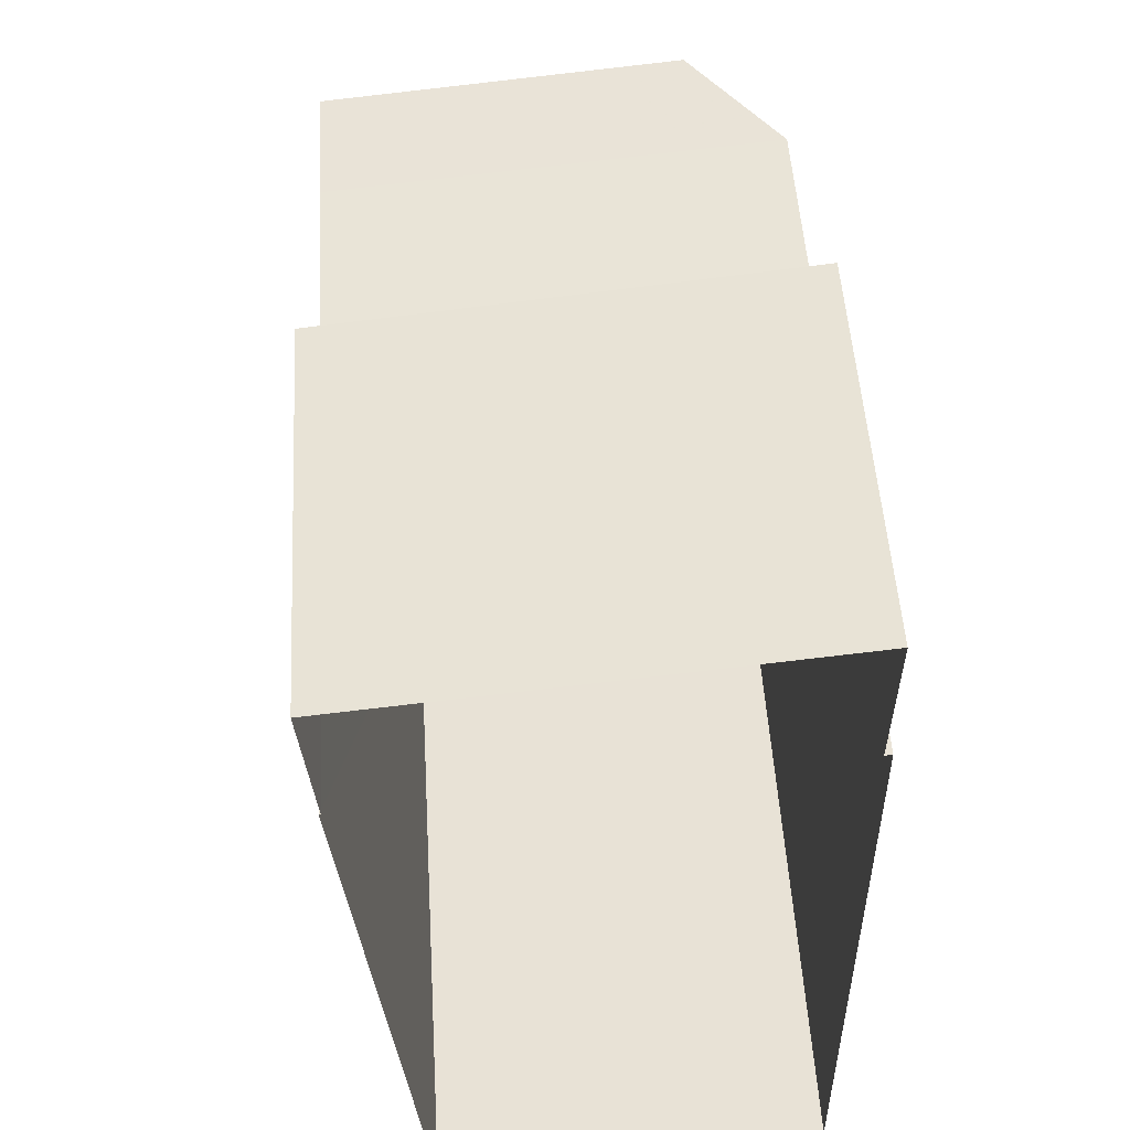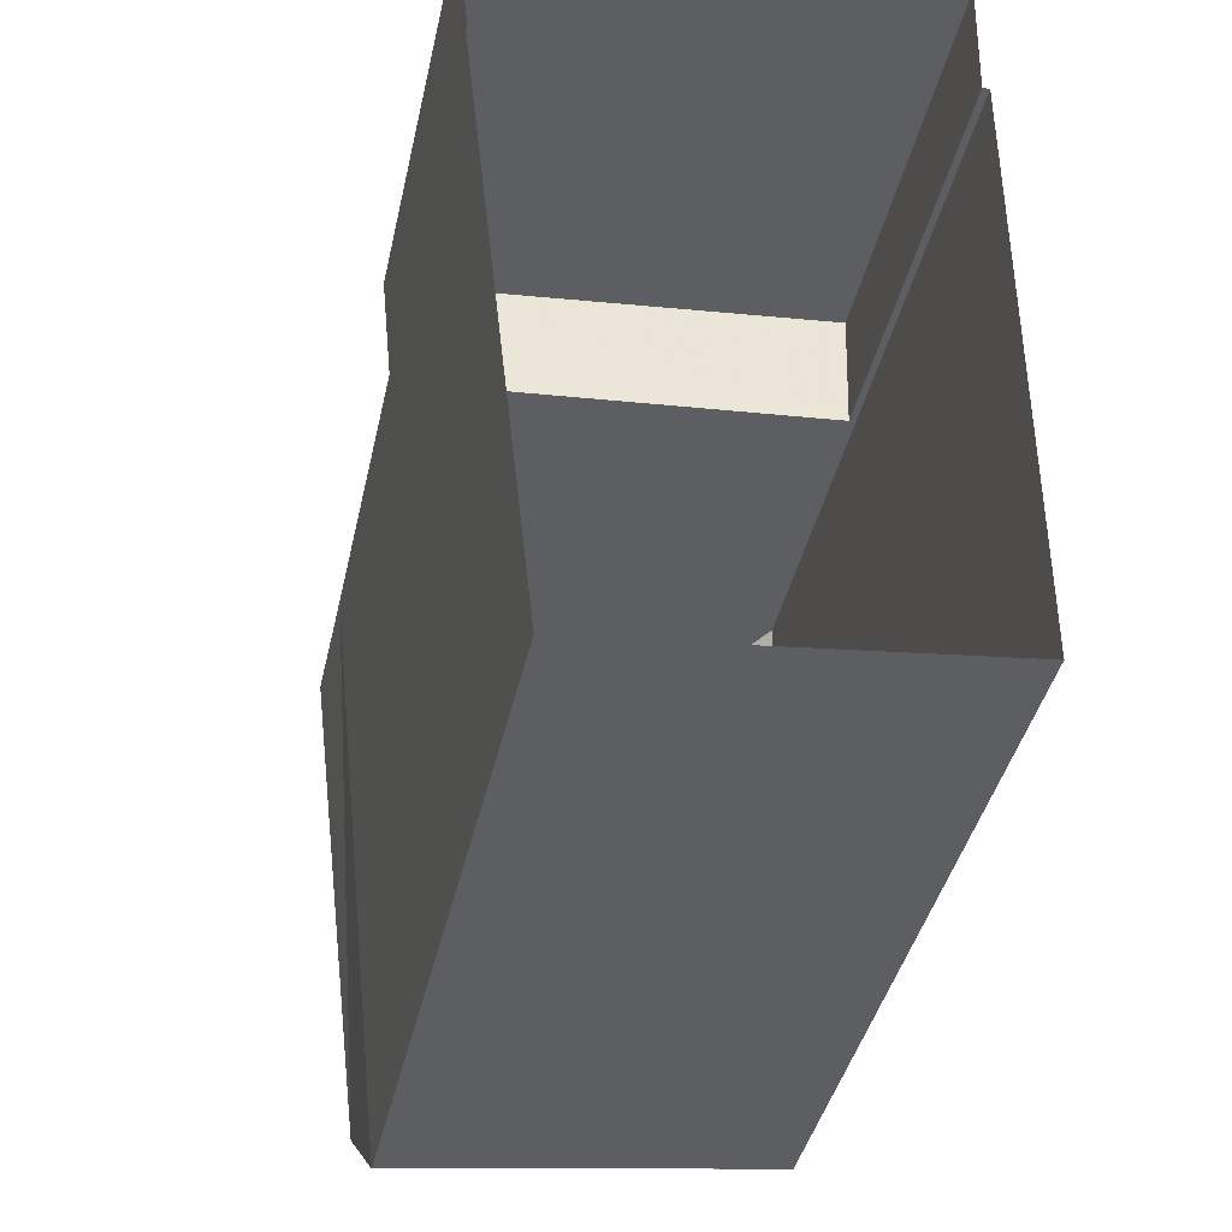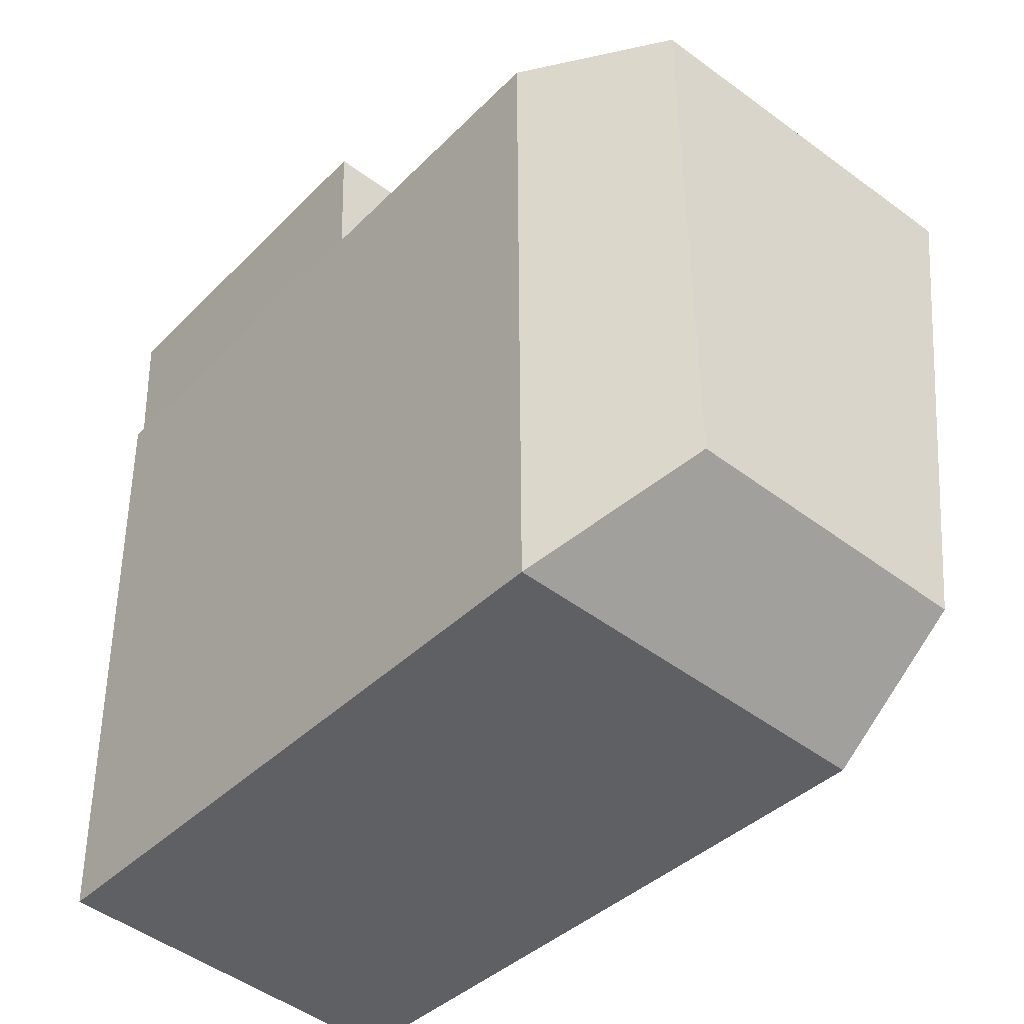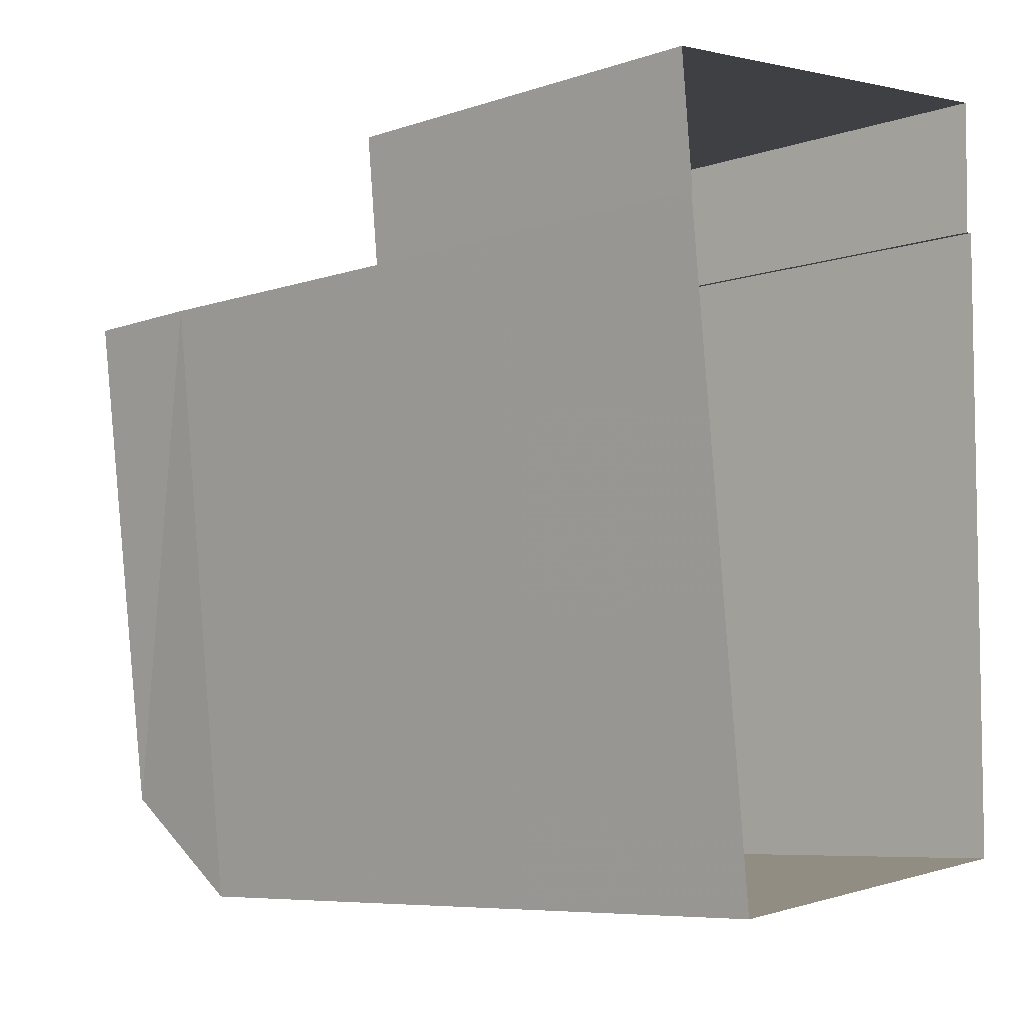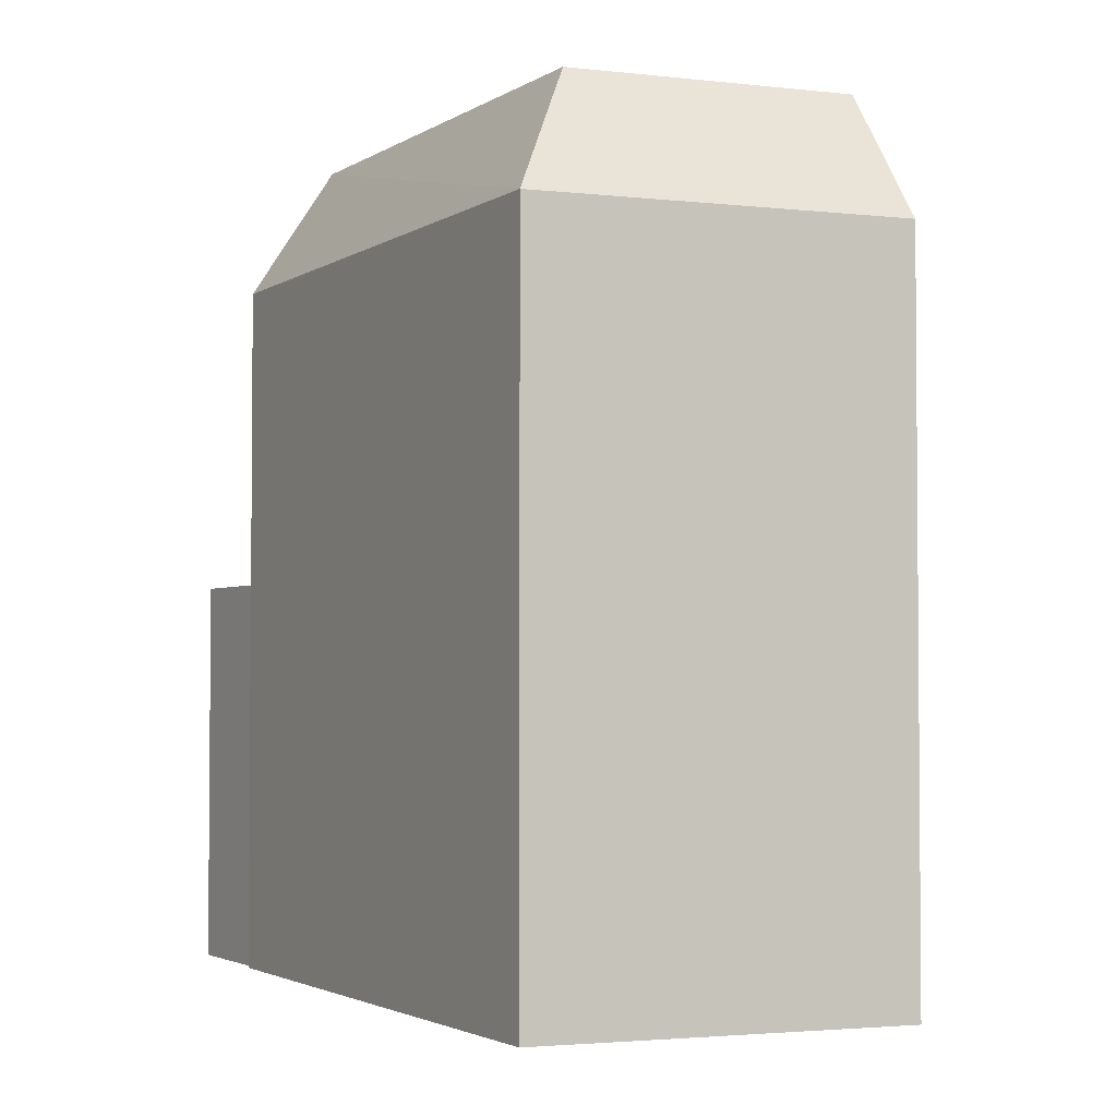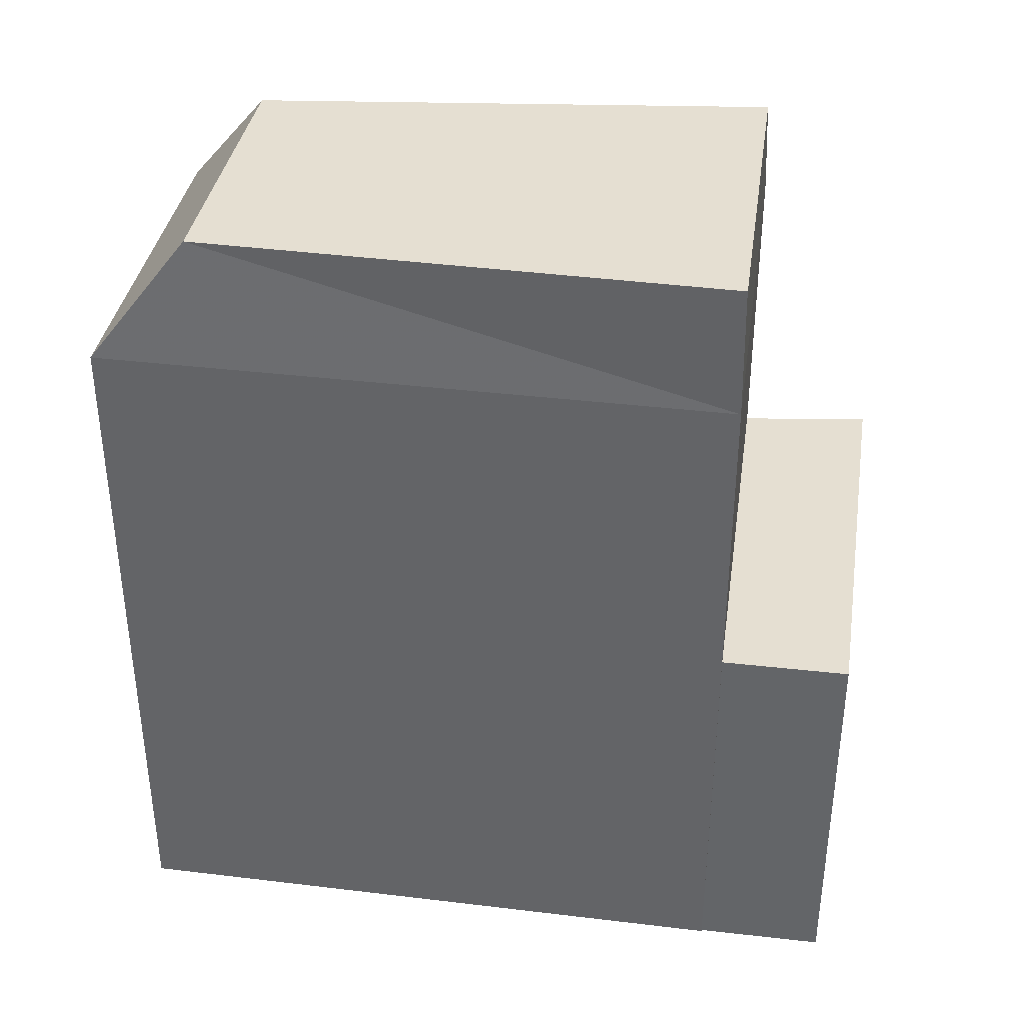
<metadata>
{"format":"obj","ext":"obj","renderer":"f3d","projection":"perspective","resolution":1024,"background":"white","views":[{"elev":50.5,"azim":176.6,"up":"+Y"},{"elev":-40.9,"azim":167.6,"up":"+Y"},{"elev":-38.8,"azim":-39.0,"up":"+Y"},{"elev":-7.2,"azim":133.8,"up":"+Y"},{"elev":-2.9,"azim":-27.6,"up":"+Z"},{"elev":37.5,"azim":92.6,"up":"+Z"}]}
</metadata>
<code>
v 1.265e+04 -1.513e+04 21
v 1.265e+04 -1.513e+04 21
v 1.265e+04 -1.514e+04 21
v 1.266e+04 -1.514e+04 21
v 1.266e+04 -1.513e+04 21
v 1.266e+04 -1.513e+04 21
v 1.265e+04 -1.513e+04 21
v 1.266e+04 -1.513e+04 21
v 1.265e+04 -1.513e+04 26.96
v 1.266e+04 -1.513e+04 26.96
v 1.265e+04 -1.513e+04 26.96
v 1.266e+04 -1.513e+04 26.96
v 1.266e+04 -1.514e+04 31.54
v 1.265e+04 -1.514e+04 33.54
v 1.265e+04 -1.514e+04 31.54
v 1.266e+04 -1.514e+04 33.54
v 1.265e+04 -1.513e+04 33.54
v 1.265e+04 -1.513e+04 31.54
v 1.266e+04 -1.513e+04 33.54
v 1.266e+04 -1.513e+04 31.54
f 1 2 3
f 4 3 5
f 6 4 5
f 2 7 8
f 5 2 8
f 3 2 5
f 9 10 11
f 9 12 10
f 13 14 15
f 16 14 13
f 15 17 18
f 14 17 15
f 19 14 16
f 19 17 14
f 12 8 10
f 12 5 8
f 9 11 7
f 2 9 7
f 11 8 7
f 11 10 8
f 1 9 2
f 12 6 5
f 18 9 1
f 20 12 9
f 12 20 6
f 20 9 18
f 15 3 4
f 13 15 4
f 15 1 3
f 15 18 1
f 6 13 4
f 6 20 13
f 20 16 13
f 19 16 20
f 18 19 20
f 17 19 18

</code>
